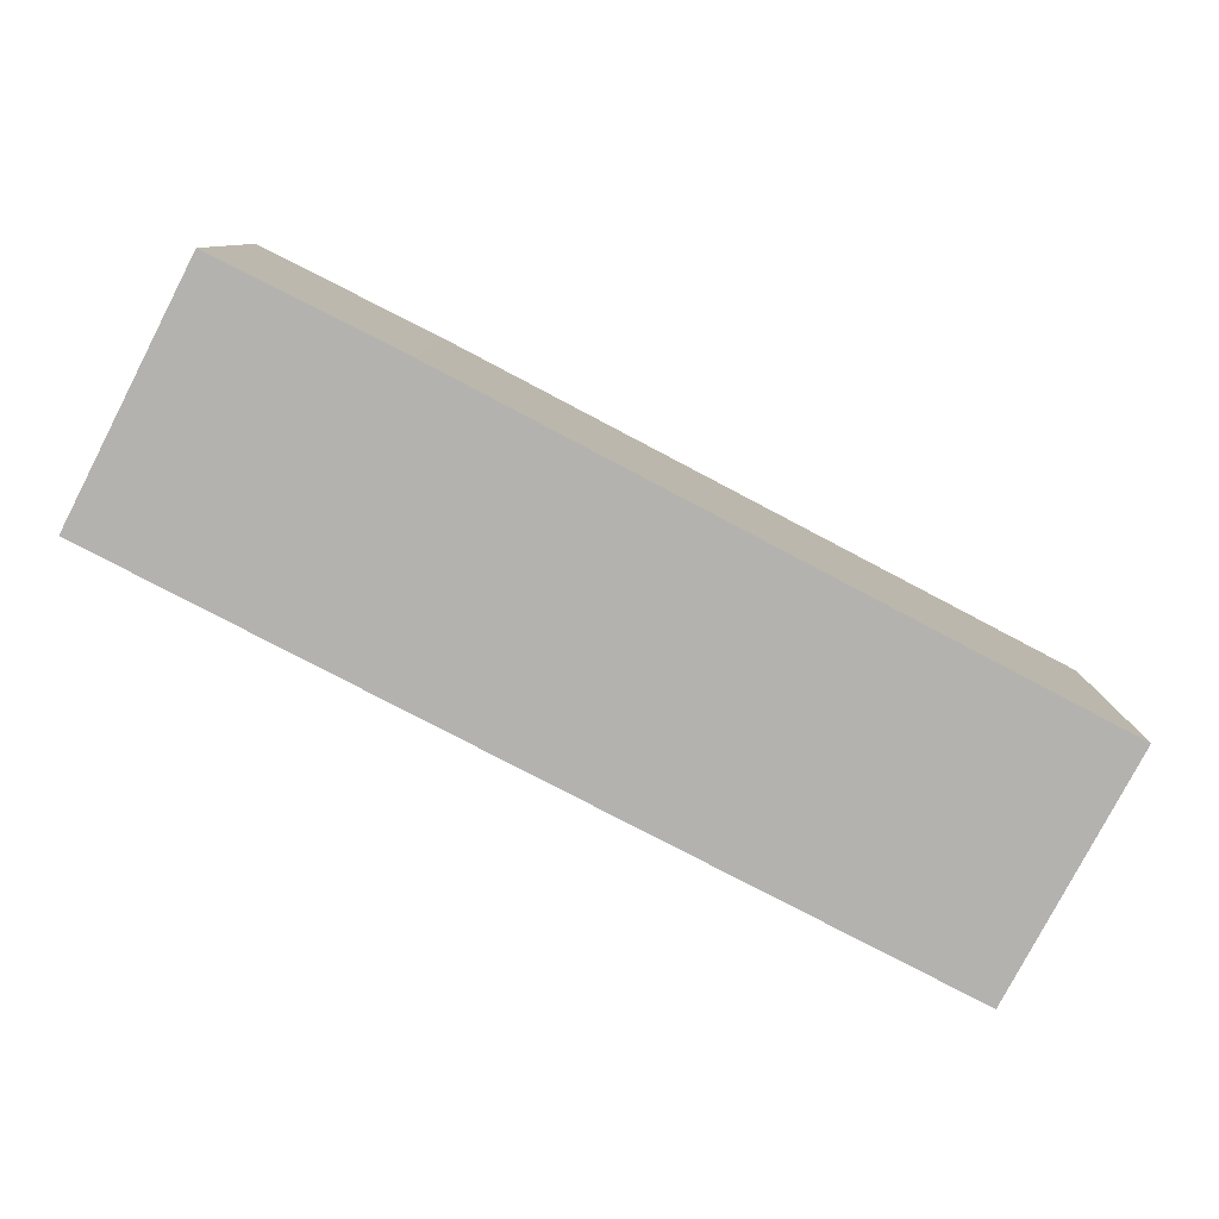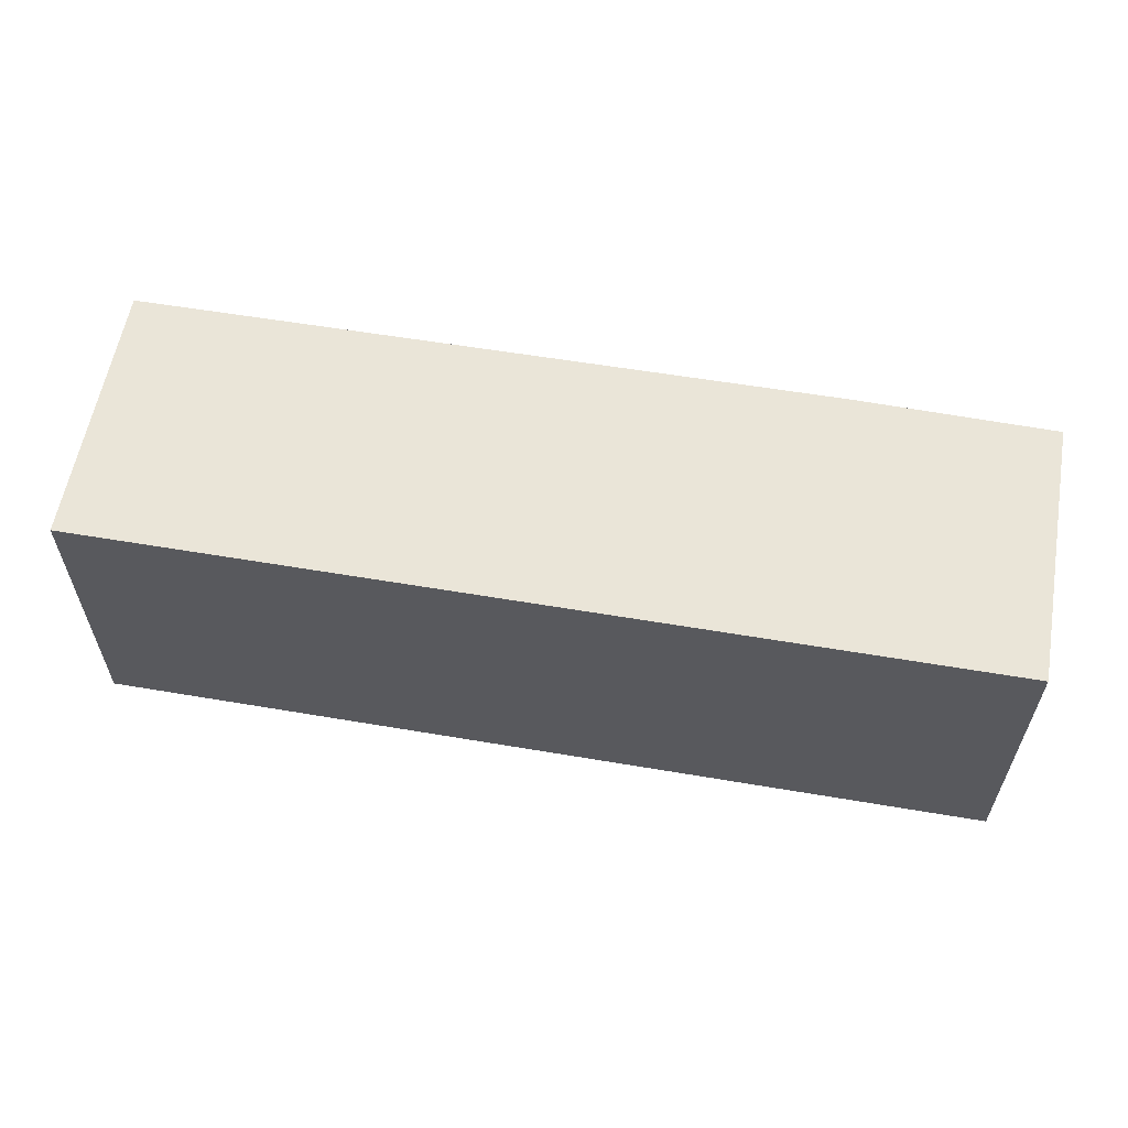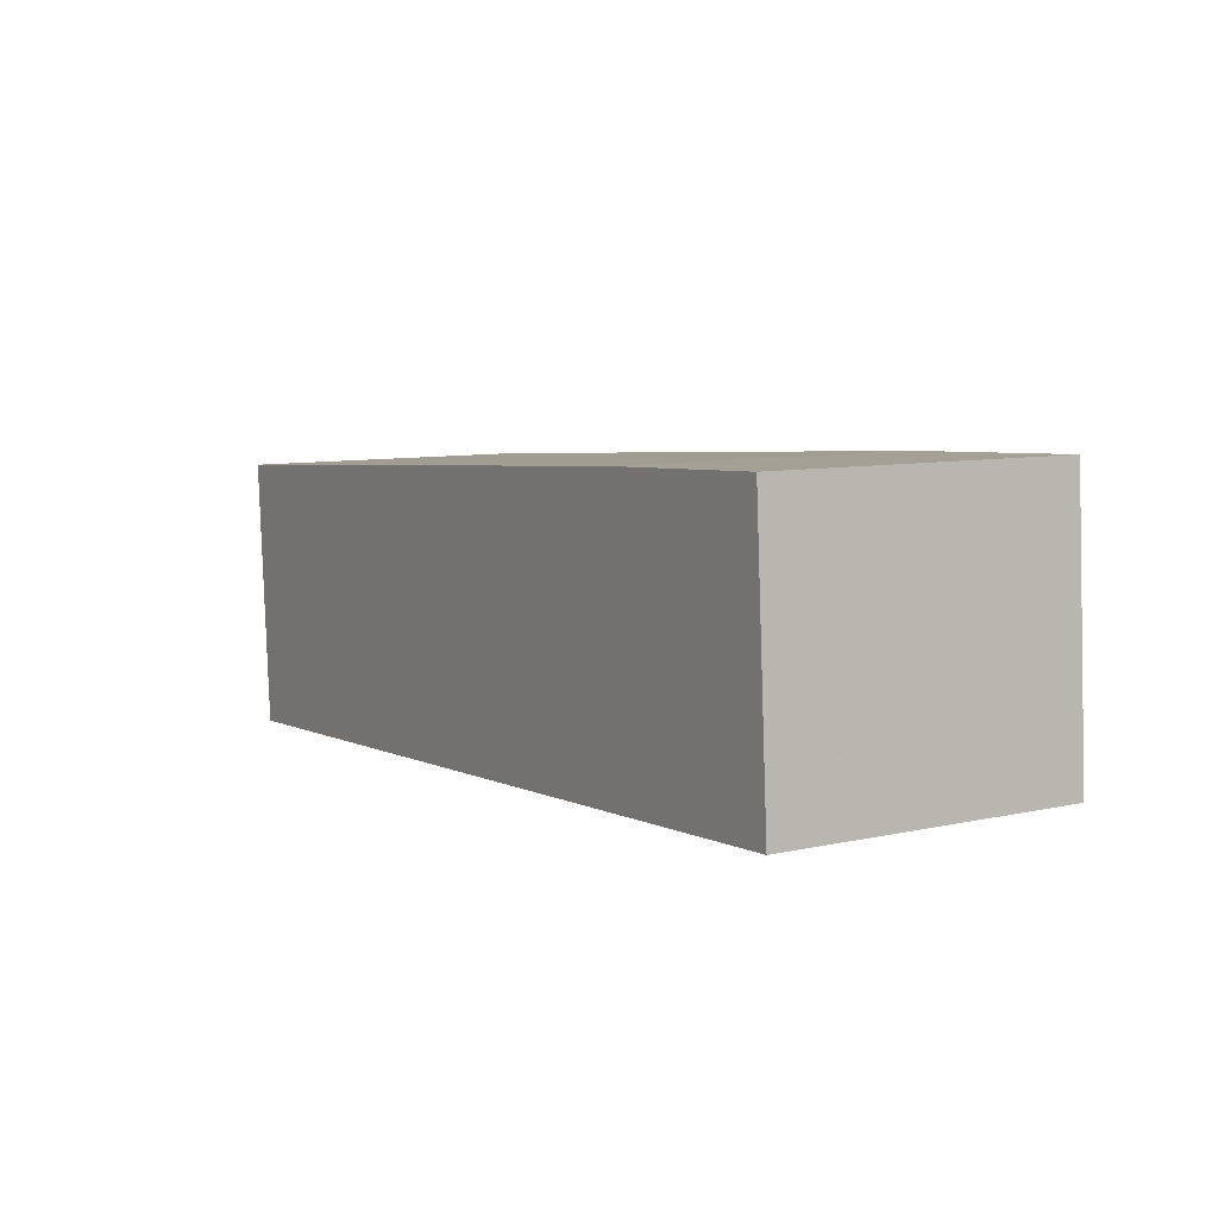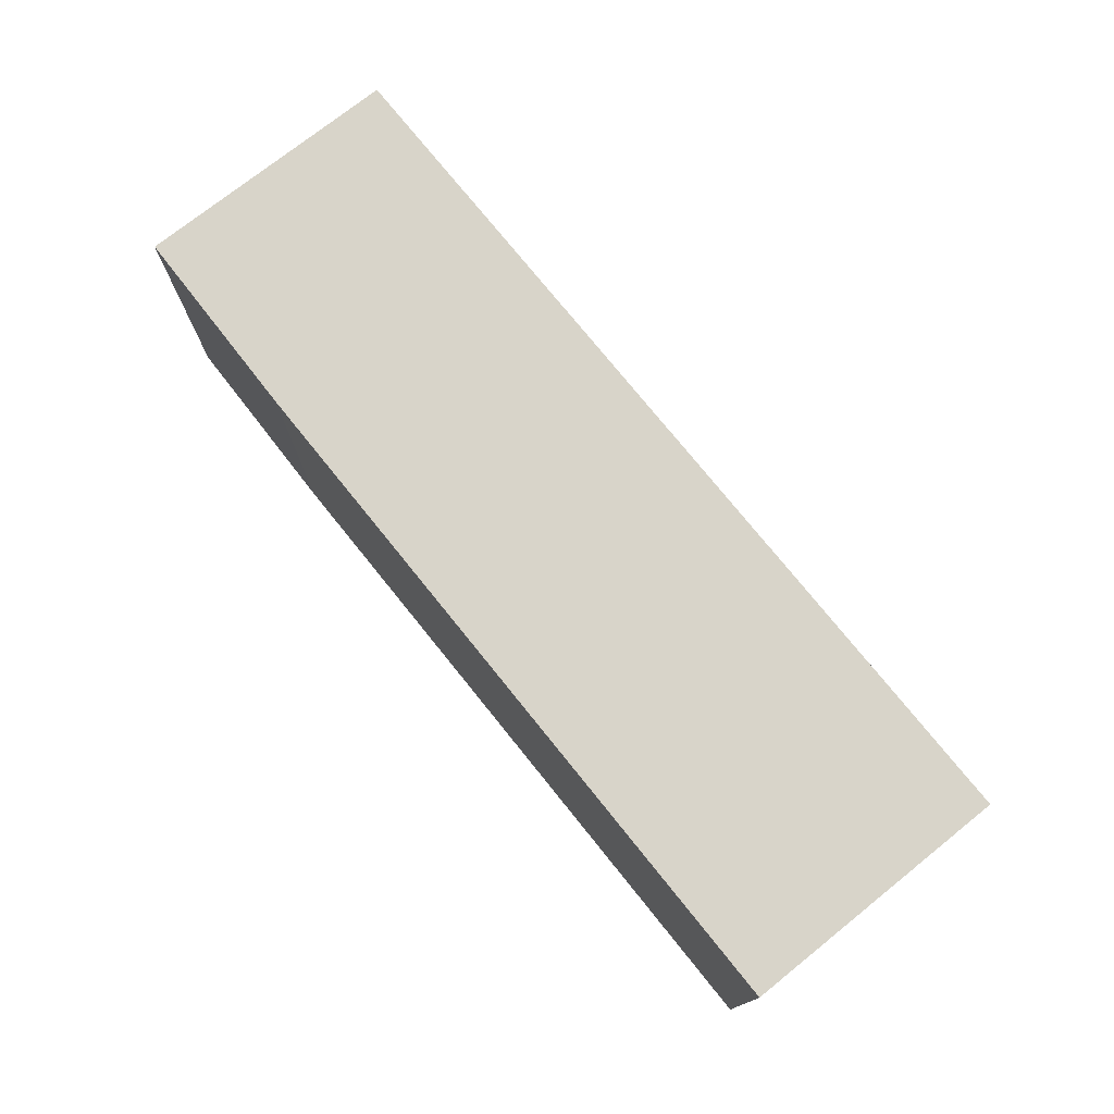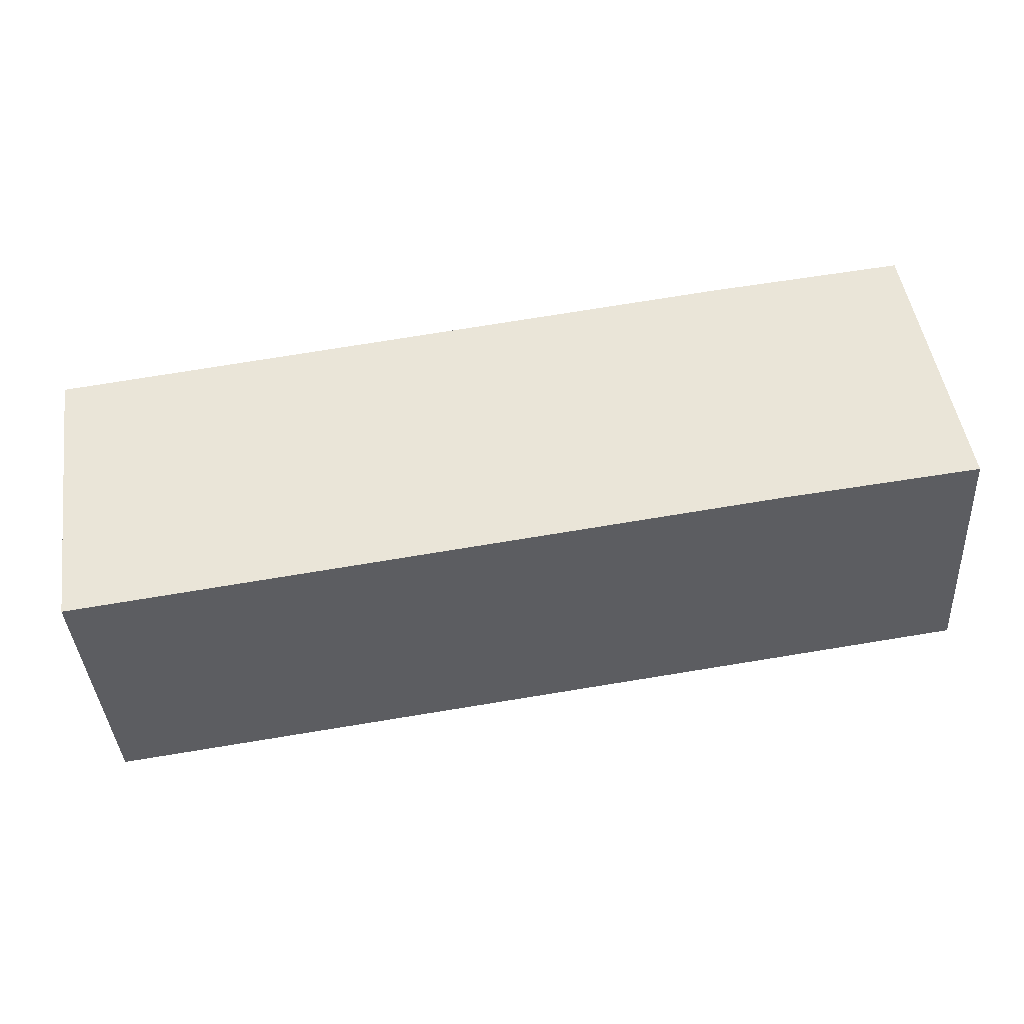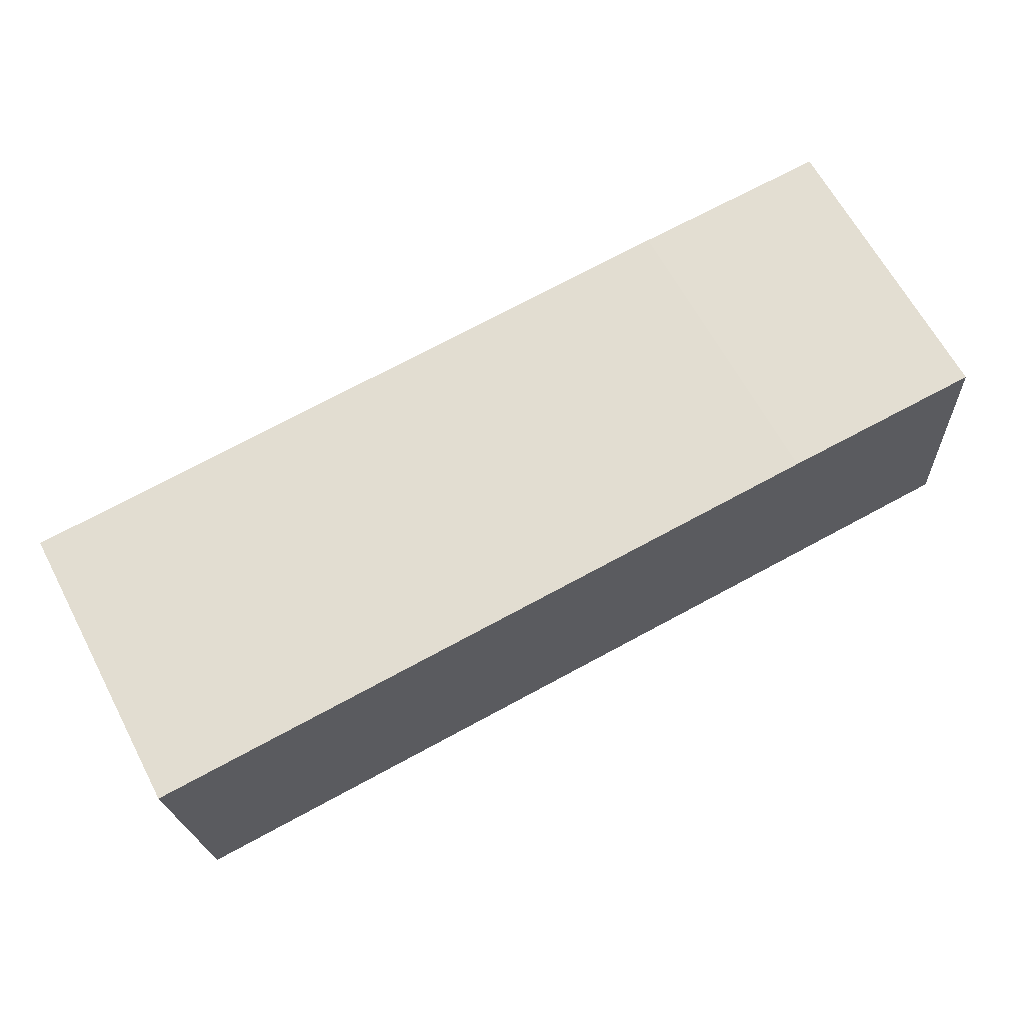
<metadata>
{"format":"obj","ext":"obj","renderer":"f3d","projection":"perspective","resolution":1024,"background":"white","views":[{"elev":-79.7,"azim":-23.8,"up":"+Y"},{"elev":58.9,"azim":-166.3,"up":"+Y"},{"elev":8.5,"azim":-121.3,"up":"+Z"},{"elev":75.1,"azim":55.1,"up":"+Y"},{"elev":49.6,"azim":171.6,"up":"+Z"},{"elev":65.2,"azim":152.0,"up":"+Z"}]}
</metadata>
<code>
v  0 7.402 4.532e-16
v  22.24 7.402 -1.412
v  22.23 7.402 -1.471
v  22.3 7.402 -0.538
v  22.67 7.402 5.169
v  5.334 7.402 6.361
v  0.005 7.402 0.074
v  0.413 7.402 6.61
v  0.413 -4.047e-16 6.61
v  5.334 -3.895e-16 6.361
v  22.67 -3.165e-16 5.169
v  22.23 9.007e-17 -1.471
v  22.3 3.294e-17 -0.538
v  22.24 8.646e-17 -1.412
v  0 0 0
v  0.005 -4.531e-18 0.074
g defaultobject
f 1 2 3
f 2 1 4
f 4 1 5
f 5 1 6
f 6 1 7
f 6 7 8
f 9 6 8
f 6 9 10
f 10 5 6
f 5 10 11
f 11 4 5
f 4 11 2
f 2 11 3
f 3 11 12
f 12 11 13
f 12 13 14
f 12 1 3
f 1 12 15
f 7 9 8
f 9 7 1
f 9 1 16
f 16 1 15
f 10 13 11
f 13 10 14
f 14 10 12
f 12 10 15
f 15 10 16
f 16 10 9

</code>
